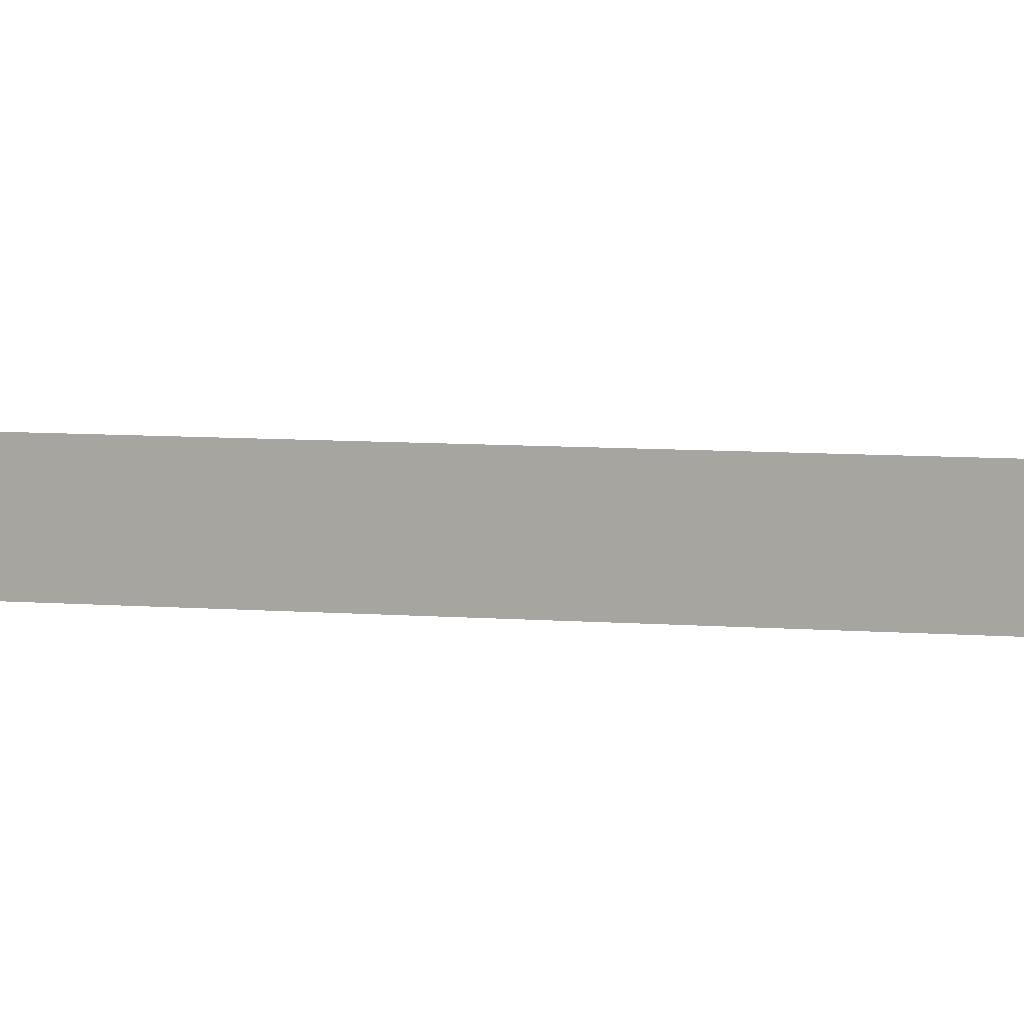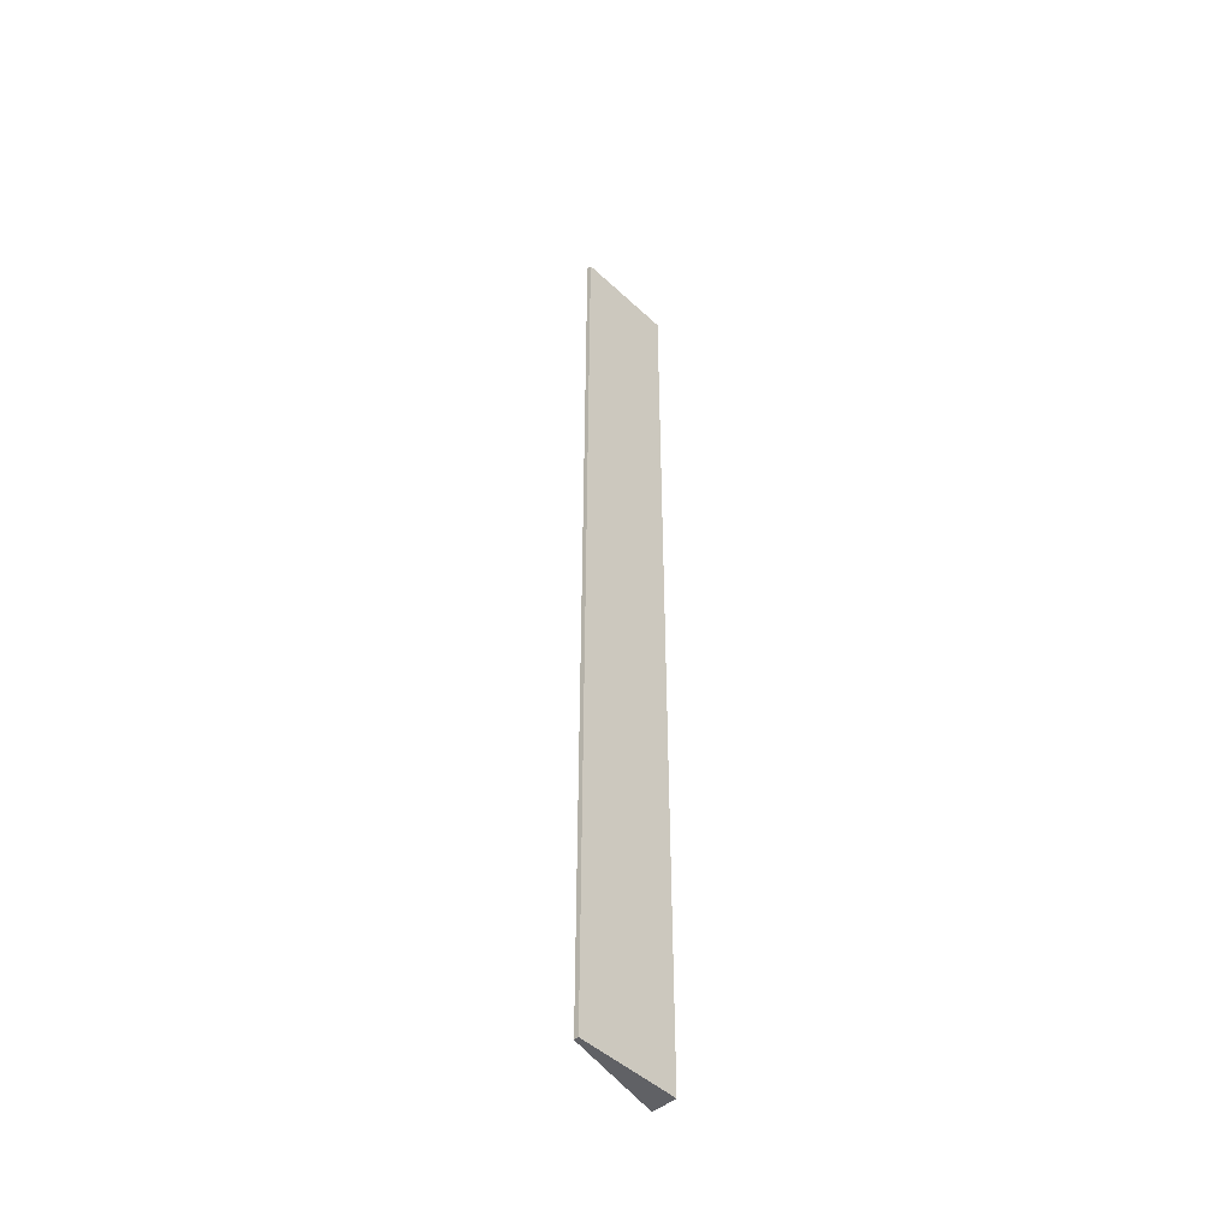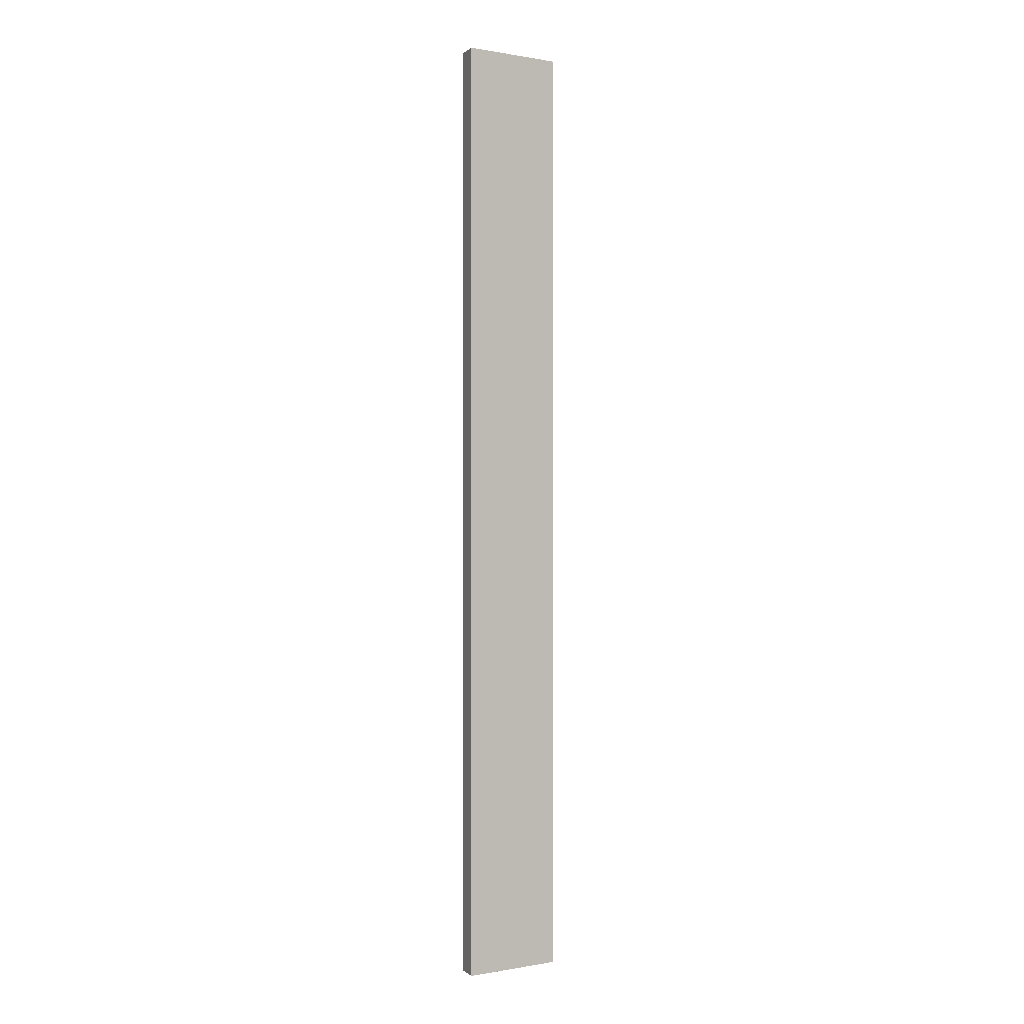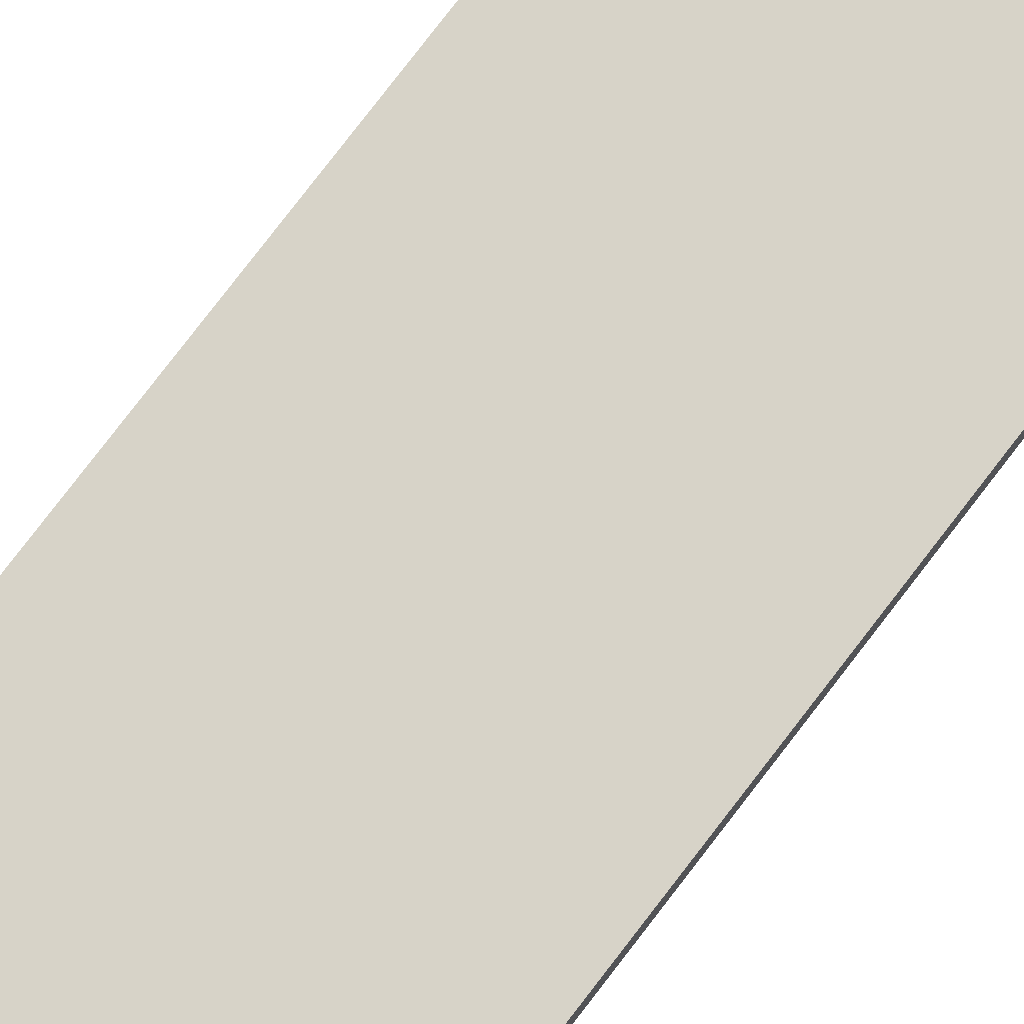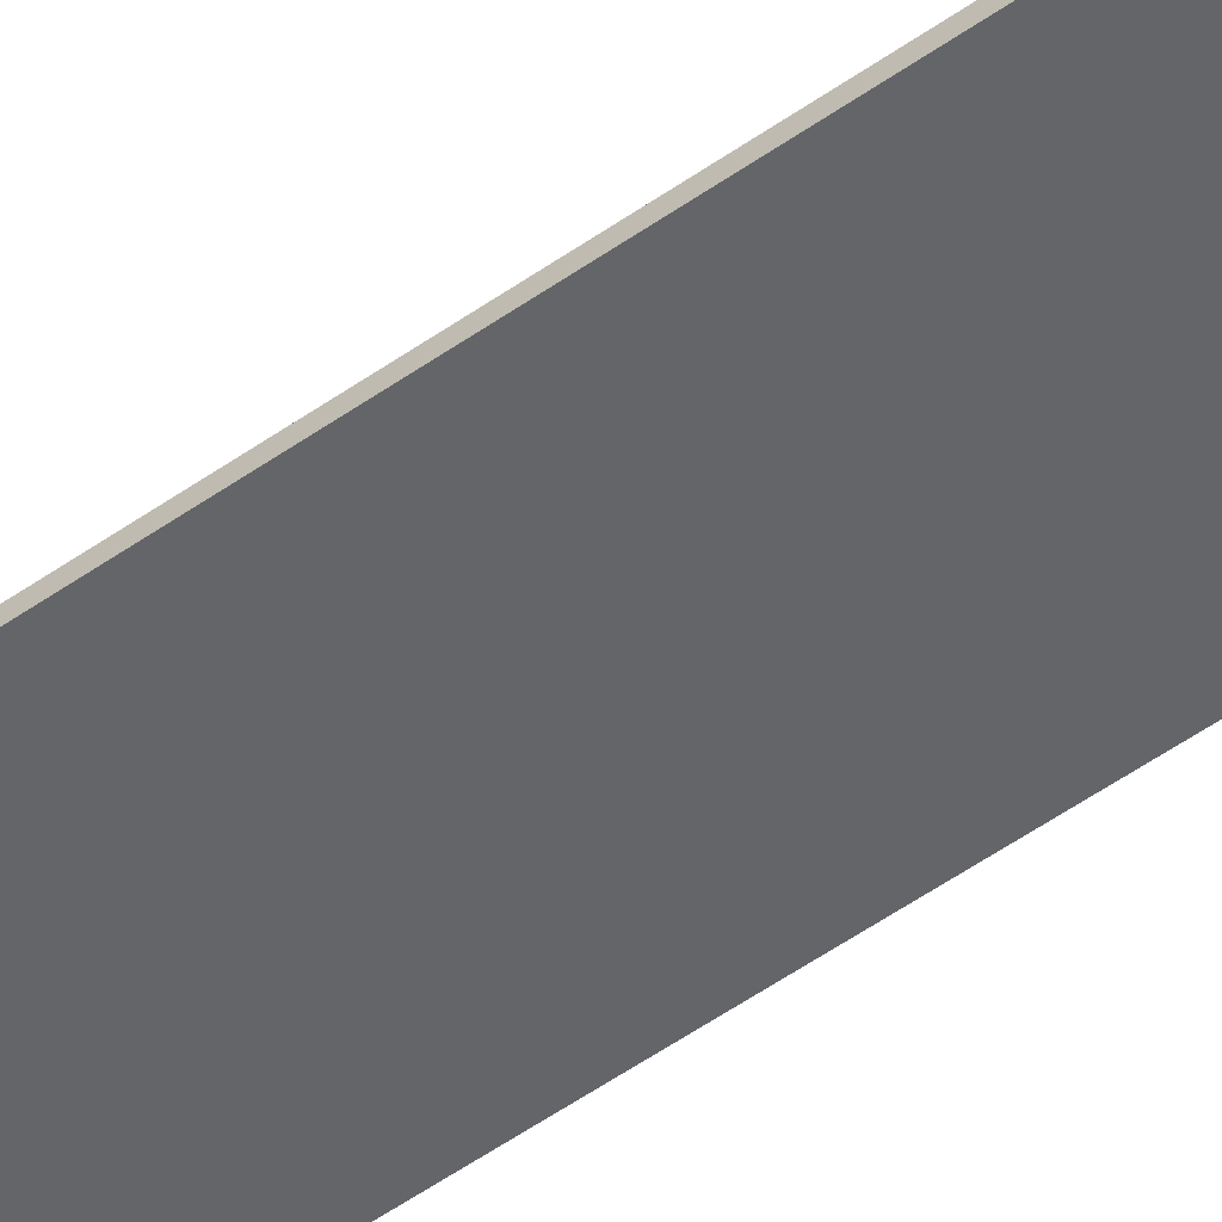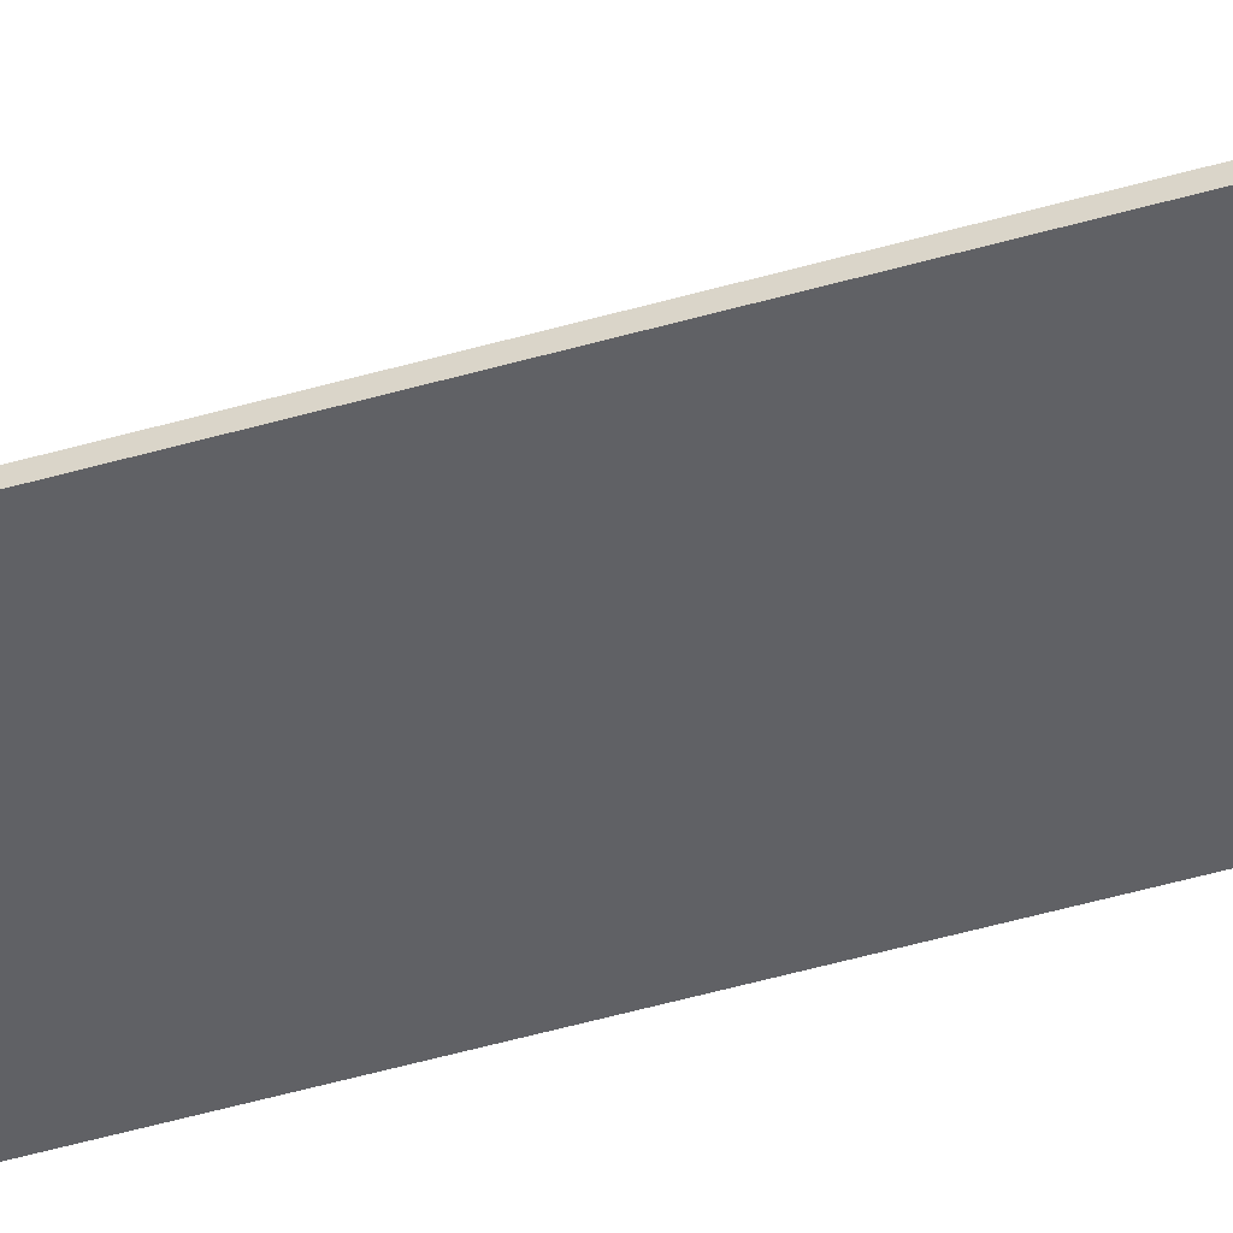
<metadata>
{"format":"obj","ext":"obj","renderer":"f3d","projection":"perspective","resolution":1024,"background":"white","views":[{"elev":2.7,"azim":122.1,"up":"+Y"},{"elev":-47.3,"azim":-46.5,"up":"+Z"},{"elev":0.1,"azim":157.3,"up":"+Z"},{"elev":70.3,"azim":-143.6,"up":"+Y"},{"elev":-51.4,"azim":-52.2,"up":"+Y"},{"elev":-49.7,"azim":-72.3,"up":"+Y"}]}
</metadata>
<code>
g pb_Mesh-5697922
v -5.233e-06 -0.18 -1.311e-07
v -2 -0.18 1.073e-07
v -0 0.3 0
v -2 -0.09 1.073e-07
v -2 -0.18 1.073e-07
v -2 -0.18 -19
v -2 -0.09 1.073e-07
v -2 -0.09 -19
v -2 -0.18 -19
v -5.591e-06 -0.18 -19
v -2 -0.09 -19
v -0 0.3 -19
v -5.591e-06 -0.18 -19
v -5.233e-06 -0.18 -1.311e-07
v -0 0.3 -19
v -0 0.3 0
v -0 0.3 0
v -2 -0.09 1.073e-07
v -0 0.3 -19
v -2 -0.09 -19
v -5.591e-06 -0.18 -19
v -2 -0.18 -19
v -5.233e-06 -0.18 -1.311e-07
v -2 -0.18 1.073e-07
g pb_Mesh-5697922_0
f 3 2 1
f 3 4 2
f 7 6 5
f 7 8 6
f 11 10 9
f 11 12 10
f 15 14 13
f 15 16 14
f 19 18 17
f 19 20 18
f 23 22 21
f 23 24 22

</code>
